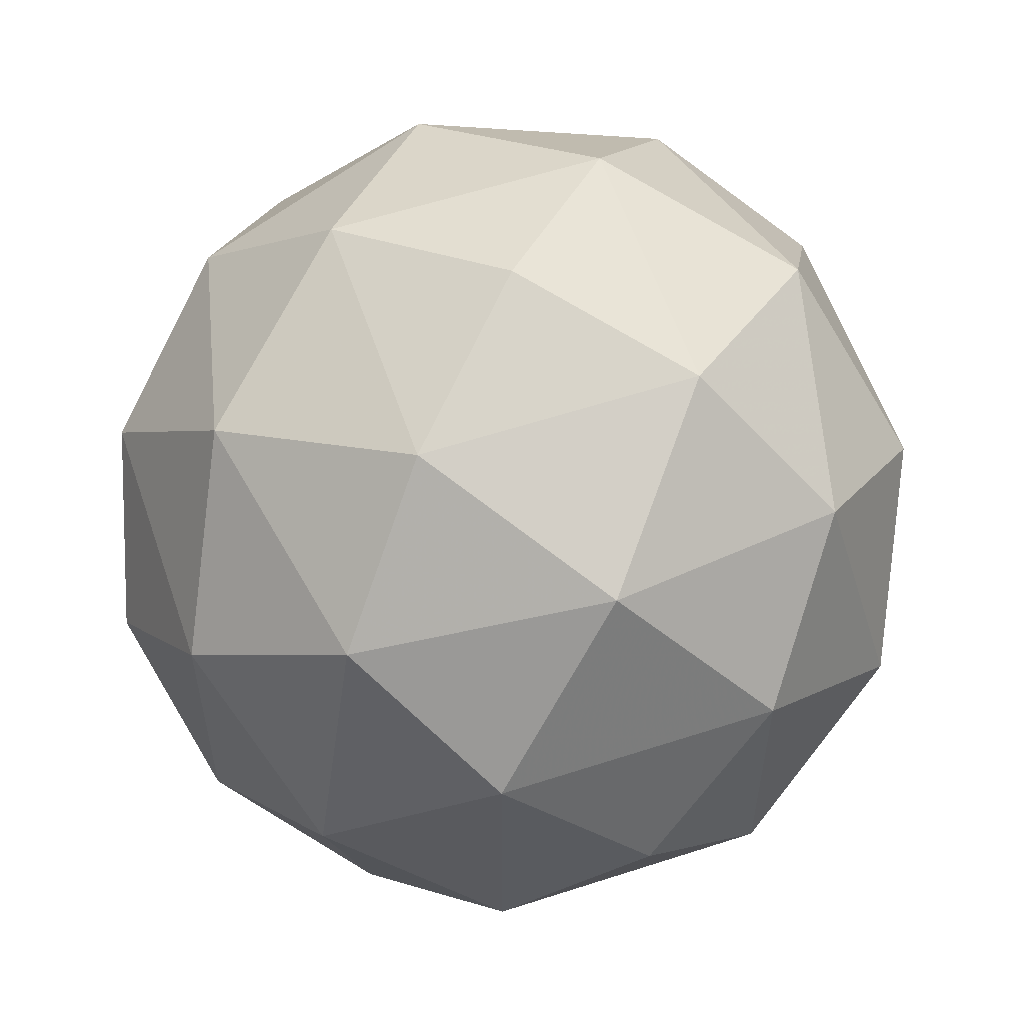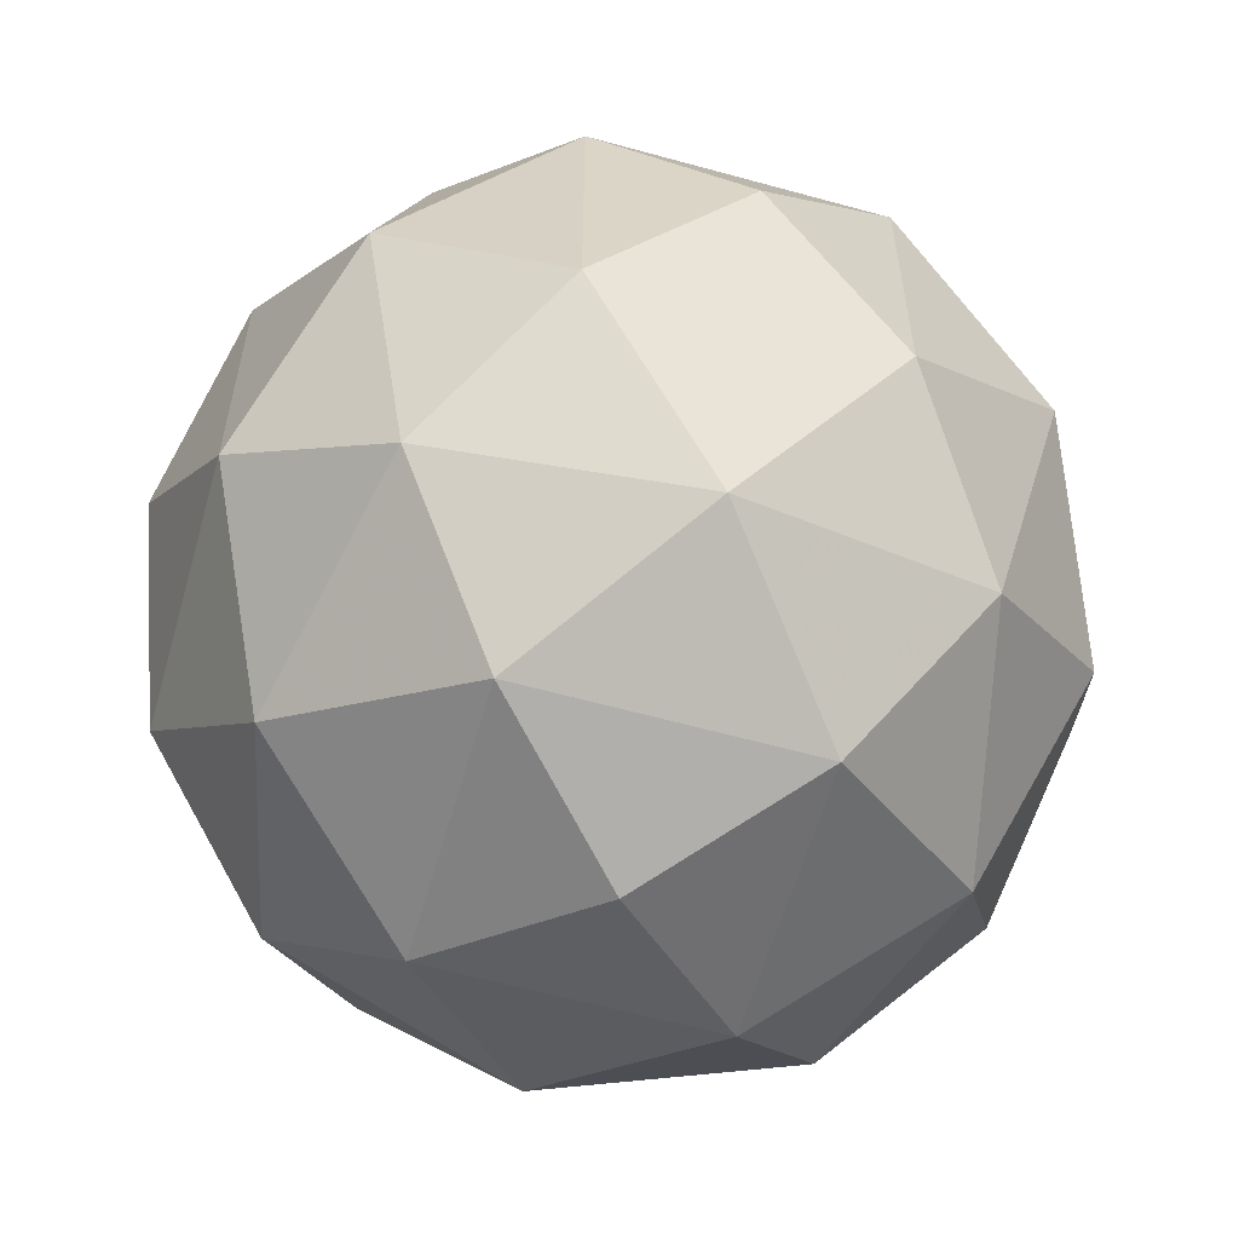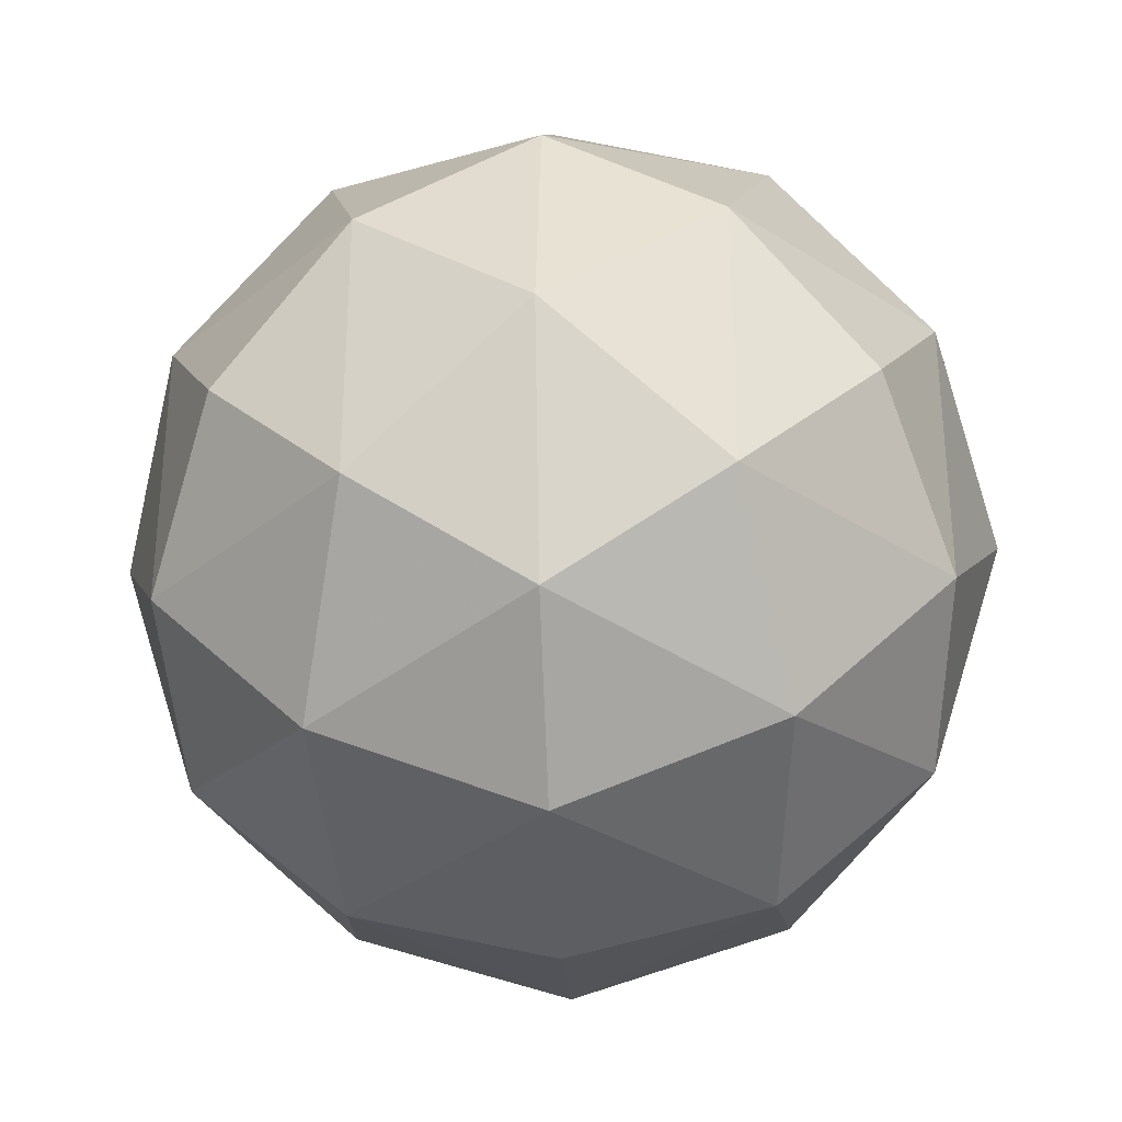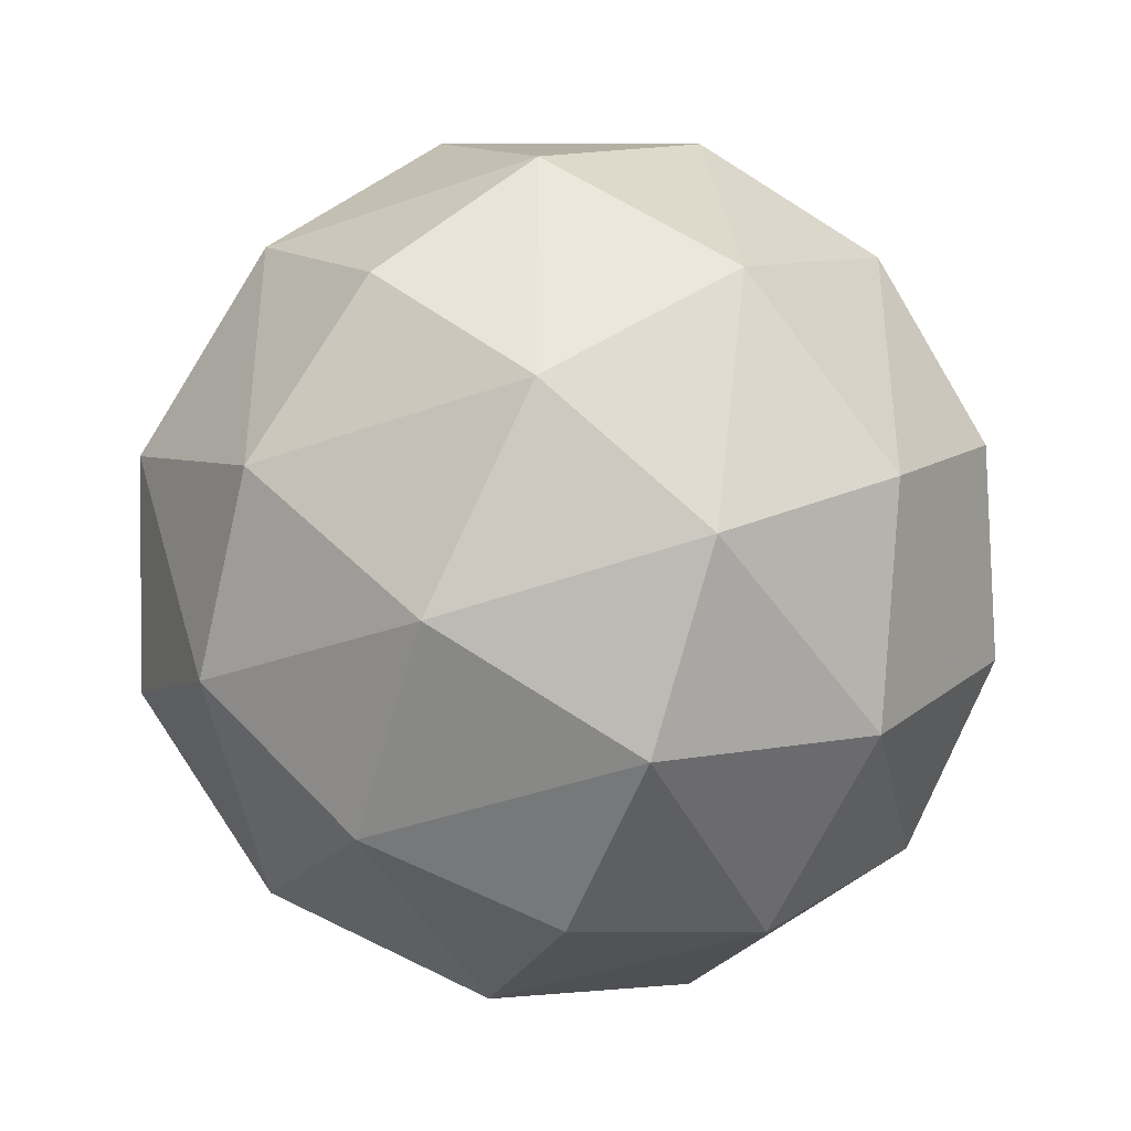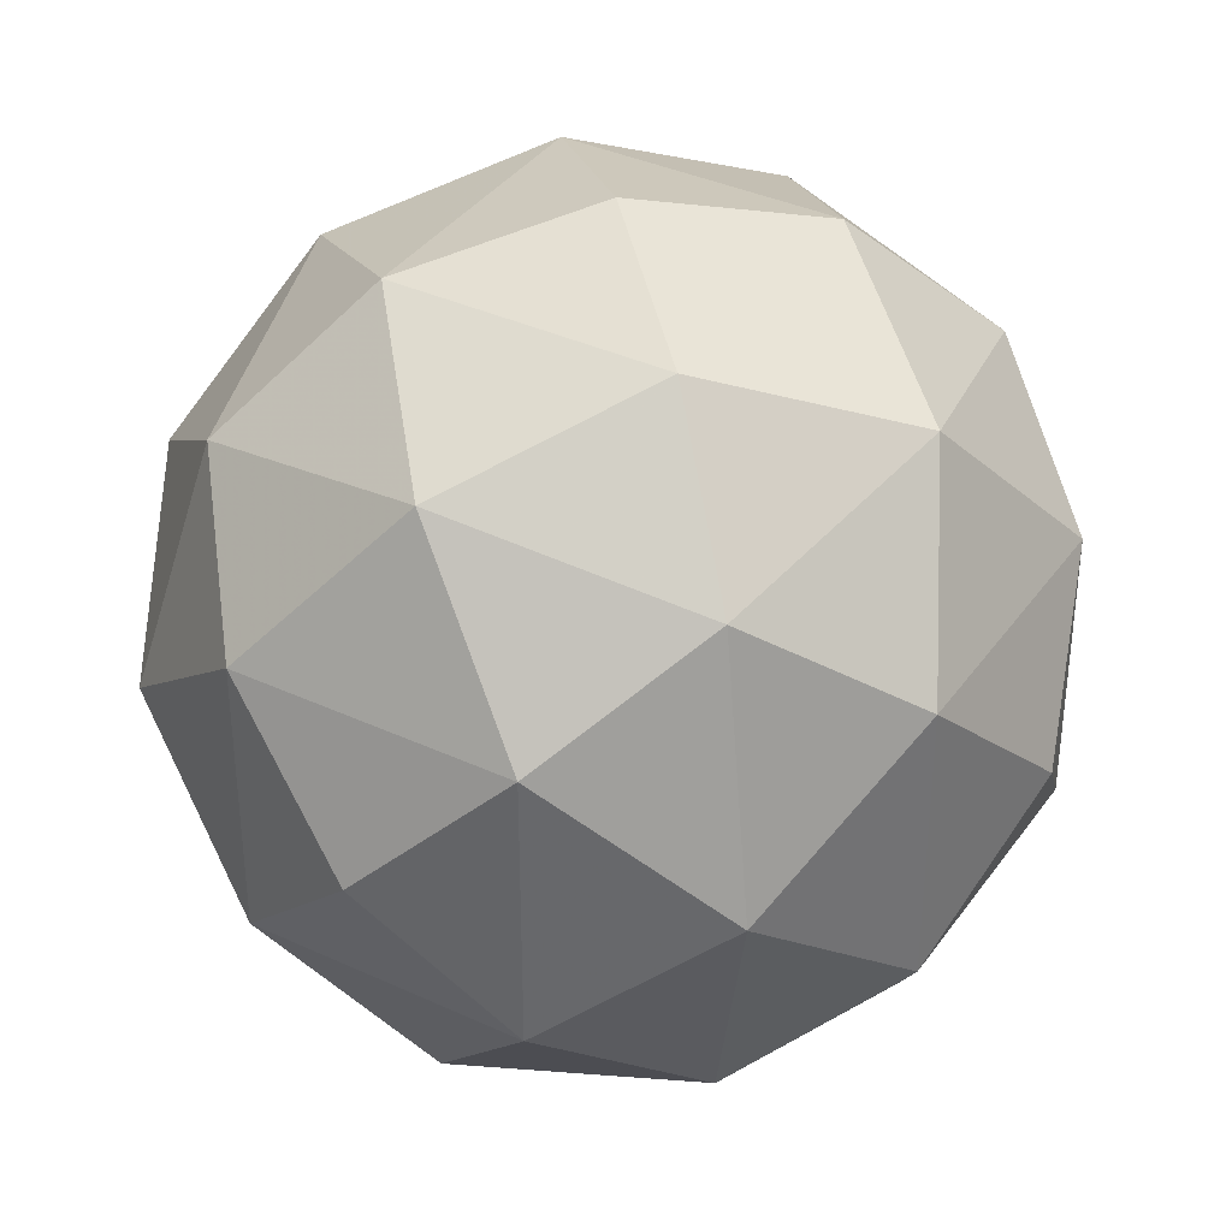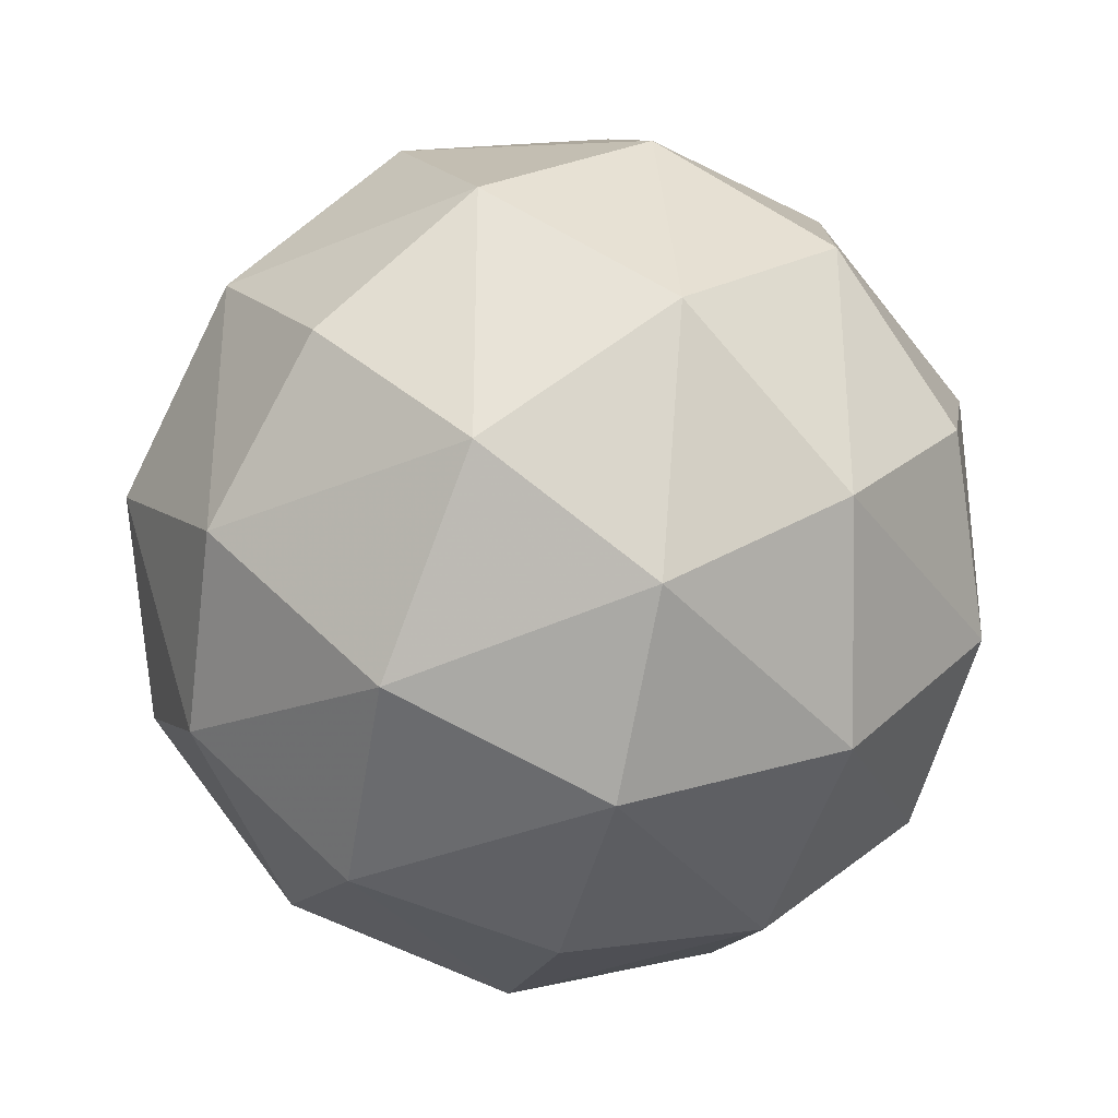
<metadata>
{"format":"obj","ext":"obj","renderer":"f3d","projection":"perspective","resolution":1024,"background":"white","views":[{"elev":57.9,"azim":-18.7,"up":"+Z"},{"elev":-59.5,"azim":164.1,"up":"+Y"},{"elev":-32.6,"azim":-42.0,"up":"+Y"},{"elev":-41.0,"azim":-156.4,"up":"+Z"},{"elev":37.0,"azim":-149.1,"up":"+Z"},{"elev":-33.3,"azim":120.5,"up":"+Y"}]}
</metadata>
<code>
v 0 0 1
v 0.3251 -0.3251 0.8881
v 0.7071 0 0.7071
v 0.8881 0.3251 0.3251
v 1 0 0
v 0.5774 0.5774 0.5774
v 0.3251 0.3251 0.8881
v 0 0.7071 0.7071
v -0.3251 0.8881 0.3251
v 0 1 0
v -0.5774 0.5774 0.5774
v -0.3251 0.3251 0.8881
v -0.7071 0 0.7071
v -0.8881 -0.3251 0.3251
v -1 0 0
v -0.5774 -0.5774 0.5774
v -0.3251 -0.3251 0.8881
v 0 -0.7071 0.7071
v 0.3251 -0.8881 0.3251
v 0 -1 0
v 0.5774 -0.5774 0.5774
v -0.3251 -0.8881 -0.3251
v 0 -0.7071 -0.7071
v 0.3251 -0.3251 -0.8881
v 0 0 -1
v 0.5774 -0.5774 -0.5774
v 0.3251 -0.8881 -0.3251
v 0.7071 -0.7071 0
v 0.8881 -0.3251 0.3251
v 0.8881 -0.3251 -0.3251
v 0.7071 0 -0.7071
v 0.3251 0.3251 -0.8881
v 0.5774 0.5774 -0.5774
v 0.8881 0.3251 -0.3251
v 0.7071 0.7071 0
v 0.3251 0.8881 0.3251
v 0.3251 0.8881 -0.3251
v 0 0.7071 -0.7071
v -0.3251 0.3251 -0.8881
v -0.5774 0.5774 -0.5774
v -0.3251 0.8881 -0.3251
v -0.7071 0.7071 0
v -0.8881 0.3251 0.3251
v -0.8881 0.3251 -0.3251
v -0.7071 0 -0.7071
v -0.3251 -0.3251 -0.8881
v -0.5774 -0.5774 -0.5774
v -0.8881 -0.3251 -0.3251
v -0.7071 -0.7071 0
v -0.3251 -0.8881 0.3251
f 1 2 7
f 2 21 3
f 2 3 7
f 21 29 3
f 7 3 6
f 3 29 4
f 3 4 6
f 29 5 4
f 1 7 12
f 7 6 8
f 7 8 12
f 6 36 8
f 12 8 11
f 8 36 9
f 8 9 11
f 36 10 9
f 1 12 17
f 12 11 13
f 12 13 17
f 11 43 13
f 17 13 16
f 13 43 14
f 13 14 16
f 43 15 14
f 1 17 2
f 17 16 18
f 17 18 2
f 16 50 18
f 2 18 21
f 18 50 19
f 18 19 21
f 50 20 19
f 20 22 27
f 22 47 23
f 22 23 27
f 47 46 23
f 27 23 26
f 23 46 24
f 23 24 26
f 46 25 24
f 20 27 19
f 27 26 28
f 27 28 19
f 26 30 28
f 19 28 21
f 28 30 29
f 28 29 21
f 30 5 29
f 5 30 34
f 30 26 31
f 30 31 34
f 26 24 31
f 34 31 33
f 31 24 32
f 31 32 33
f 24 25 32
f 5 34 4
f 34 33 35
f 34 35 4
f 33 37 35
f 4 35 6
f 35 37 36
f 35 36 6
f 37 10 36
f 10 37 41
f 37 33 38
f 37 38 41
f 33 32 38
f 41 38 40
f 38 32 39
f 38 39 40
f 32 25 39
f 10 41 9
f 41 40 42
f 41 42 9
f 40 44 42
f 9 42 11
f 42 44 43
f 42 43 11
f 44 15 43
f 15 44 48
f 44 40 45
f 44 45 48
f 40 39 45
f 48 45 47
f 45 39 46
f 45 46 47
f 39 25 46
f 15 48 14
f 48 47 49
f 48 49 14
f 47 22 49
f 14 49 16
f 49 22 50
f 49 50 16
f 22 20 50

</code>
